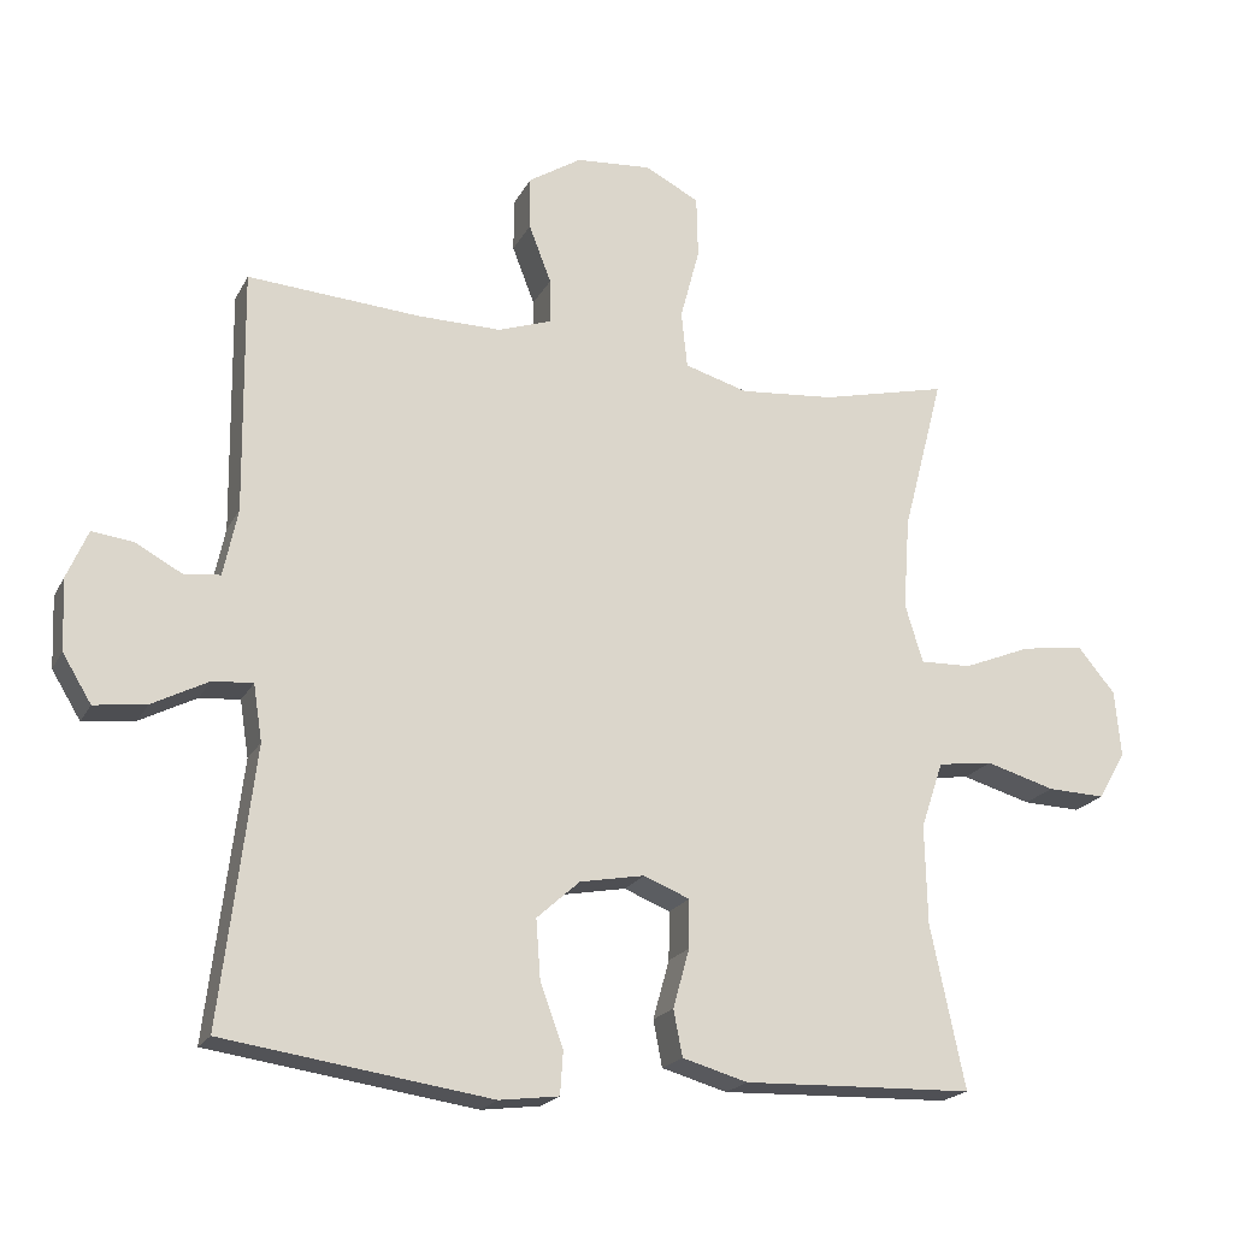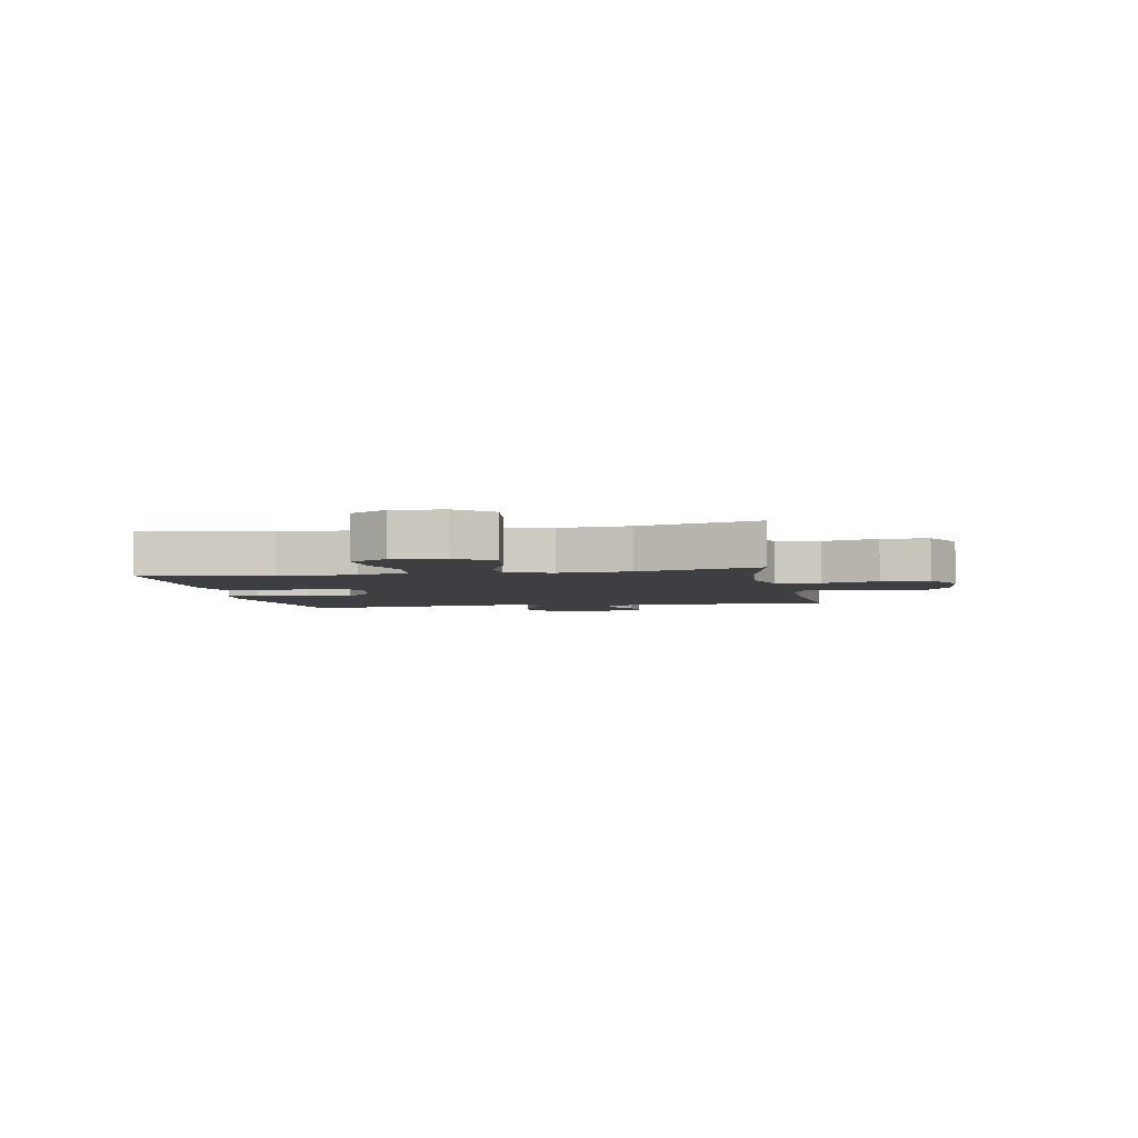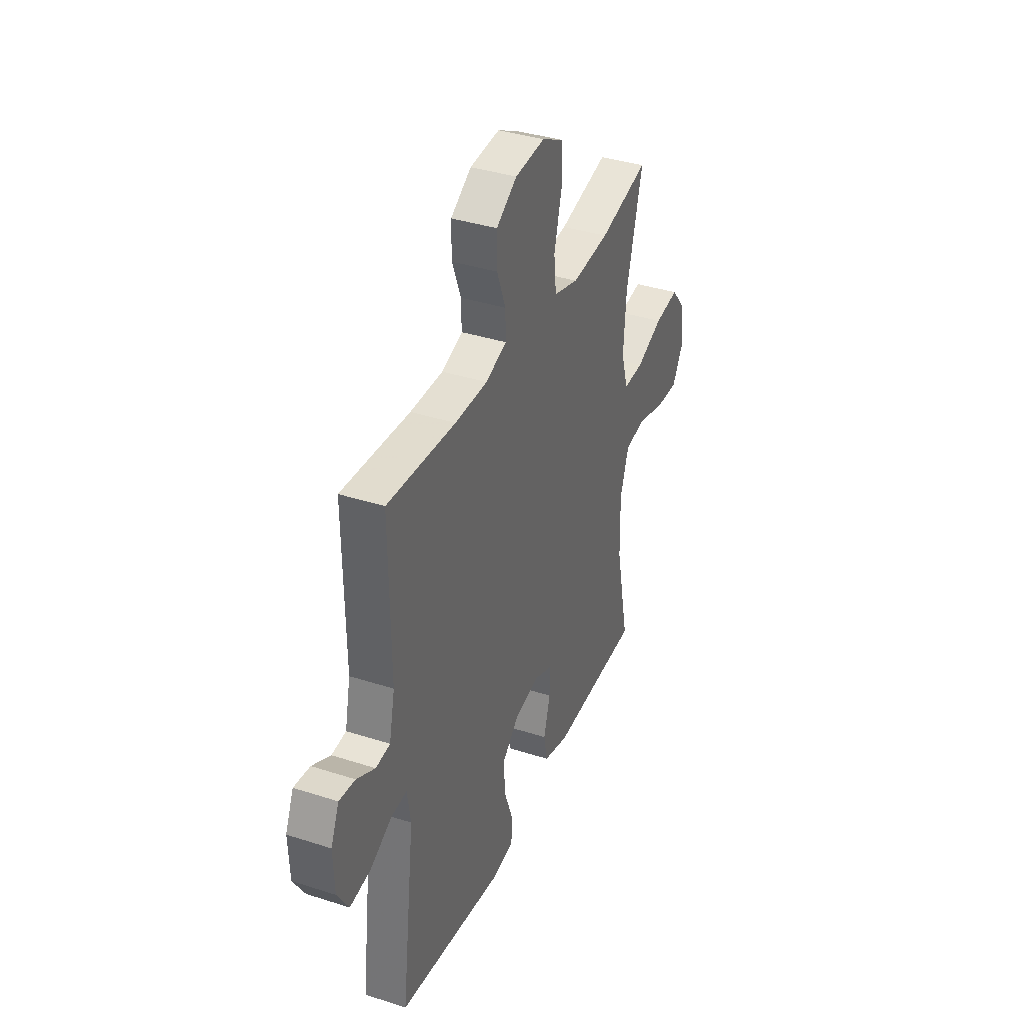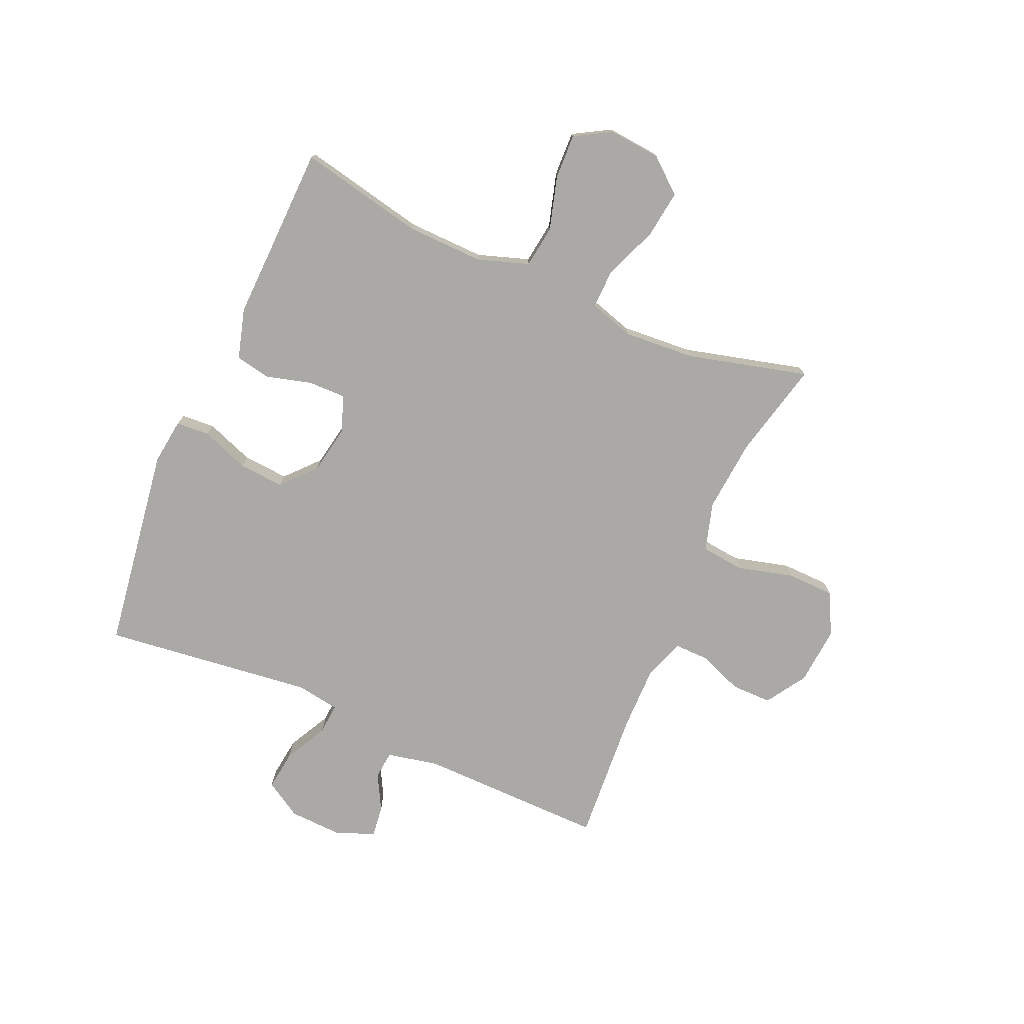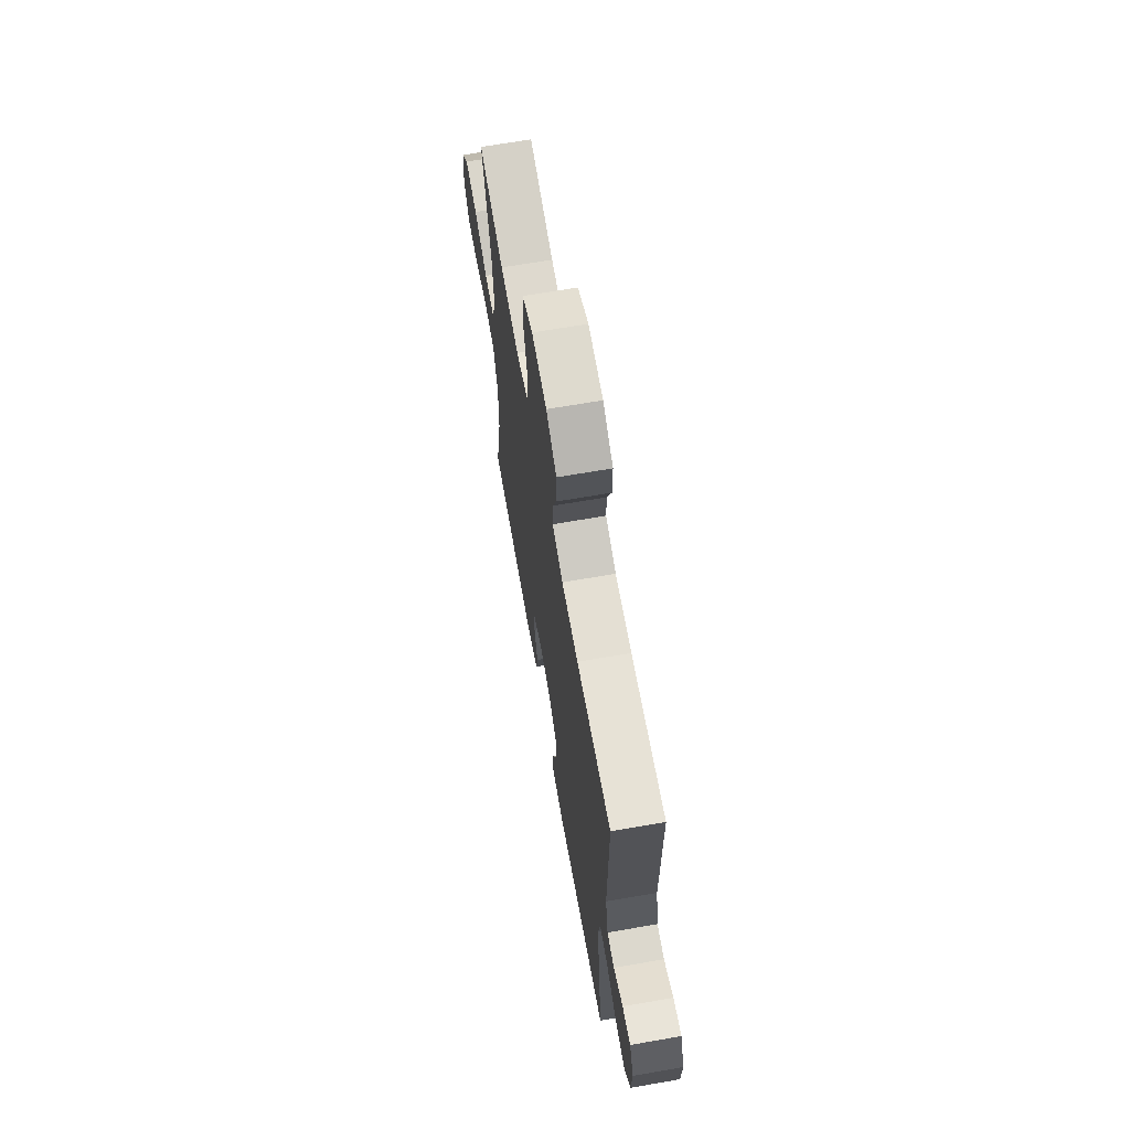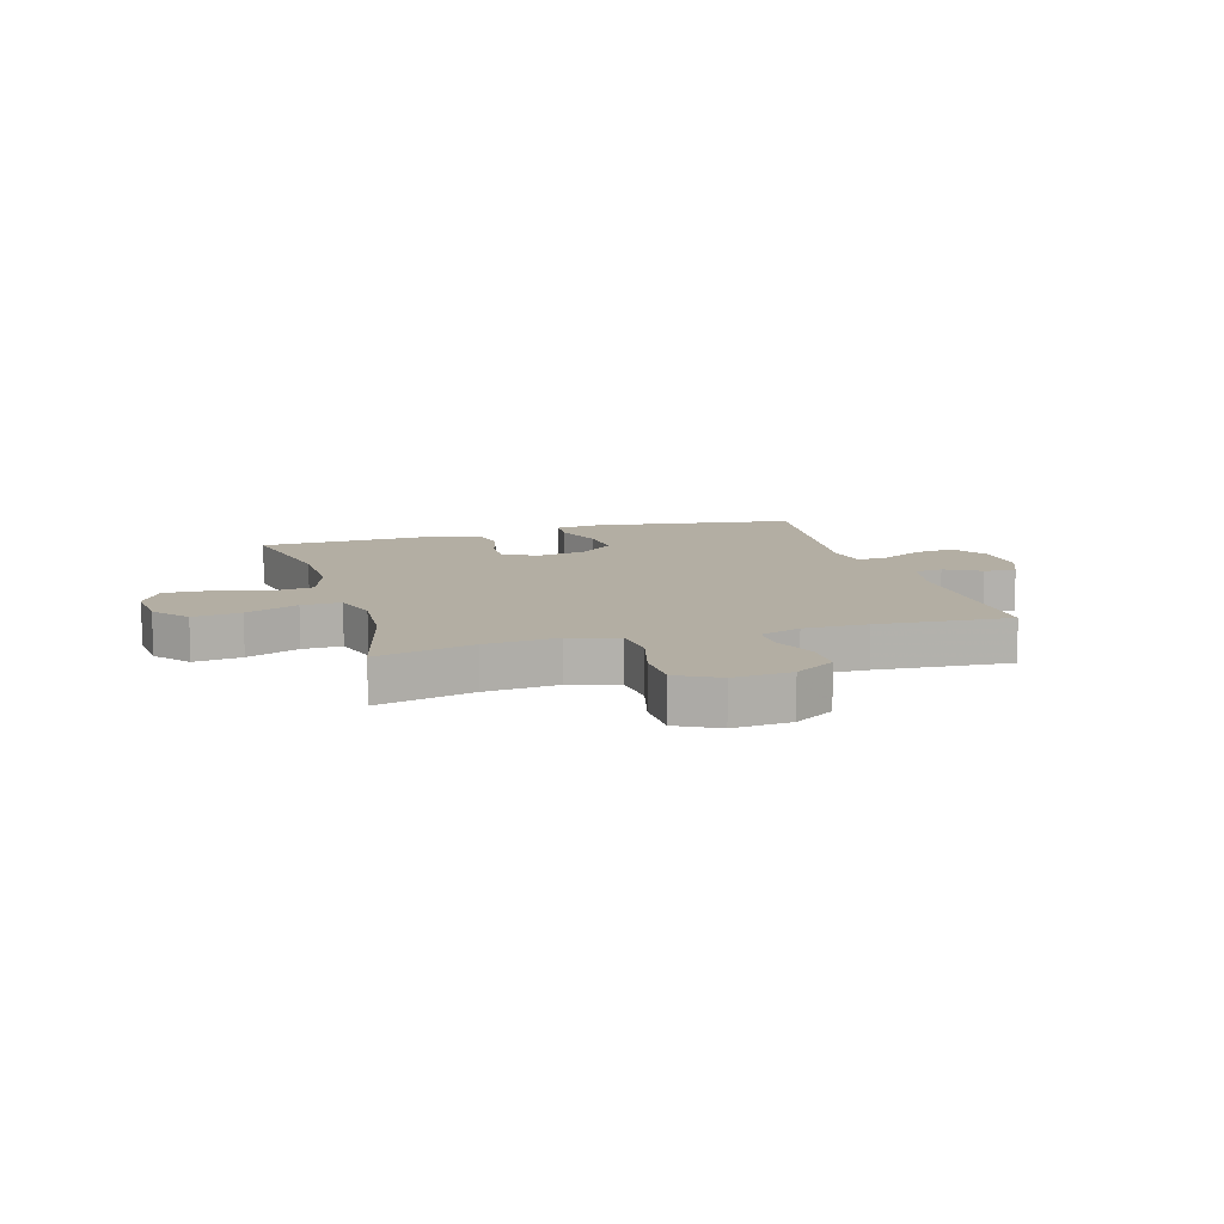
<metadata>
{"format":"obj","ext":"obj","renderer":"f3d","projection":"perspective","resolution":1024,"background":"white","views":[{"elev":-20.0,"azim":159.4,"up":"+Z"},{"elev":-4.0,"azim":-79.1,"up":"+Y"},{"elev":37.4,"azim":112.5,"up":"+Z"},{"elev":-75.6,"azim":-113.7,"up":"+Y"},{"elev":66.9,"azim":80.1,"up":"+Z"},{"elev":11.0,"azim":-16.5,"up":"+Y"}]}
</metadata>
<code>
v 0.5 0.07 -0.5
v 0.141 0.07 -0.553
v 0.061 0.07 -0.543
v 0.057 0.07 -0.485
v 0.088 0.07 -0.401
v 0.094 0.07 -0.321
v 0.036 0.07 -0.269
v -0.051 0.07 -0.253
v -0.113 0.07 -0.278
v -0.112 0.07 -0.343
v -0.09 0.07 -0.422
v -0.102 0.07 -0.484
v -0.19 0.07 -0.509
v -0.319 0.07 -0.505
v -0.5 0.07 -0.5
v -0.454 0.07 -0.281
v -0.451 0.07 -0.147
v -0.481 0.07 -0.058
v -0.555 0.07 -0.048
v -0.648 0.07 -0.075
v -0.726 0.07 -0.078
v -0.763 0.07 -0.014
v -0.755 0.07 0.076
v -0.705 0.07 0.136
v -0.621 0.07 0.125
v -0.529 0.07 0.088
v -0.46 0.07 0.086
v -0.436 0.07 0.165
v -0.445 0.07 0.289
v -0.5 0.07 0.5
v -0.33 0.07 0.46
v -0.202 0.07 0.449
v -0.117 0.07 0.474
v -0.109 0.07 0.55
v -0.135 0.07 0.648
v -0.133 0.07 0.731
v -0.06 0.07 0.769
v 0.042 0.07 0.761
v 0.113 0.07 0.716
v 0.113 0.07 0.645
v 0.083 0.07 0.567
v 0.082 0.07 0.507
v 0.154 0.07 0.482
v 0.266 0.07 0.483
v 0.5 0.07 0.5
v 0.496 0.07 0.172
v 0.515 0.07 0.082
v 0.564 0.07 0.077
v 0.627 0.07 0.111
v 0.682 0.07 0.118
v 0.71 0.07 0.053
v 0.706 0.07 -0.043
v 0.667 0.07 -0.107
v 0.597 0.07 -0.098
v 0.521 0.07 -0.059
v 0.467 0.07 -0.055
v 0.455 0.07 -0.131
v 0.5 0 -0.5
v 0.141 0 -0.553
v 0.061 0 -0.543
v 0.057 0 -0.485
v 0.088 0 -0.401
v 0.094 0 -0.321
v 0.036 0 -0.269
v -0.051 0 -0.253
v -0.113 0 -0.278
v -0.112 0 -0.343
v -0.09 0 -0.422
v -0.102 0 -0.484
v -0.19 0 -0.509
v -0.319 0 -0.505
v -0.5 0 -0.5
v -0.454 0 -0.281
v -0.451 0 -0.147
v -0.481 0 -0.058
v -0.555 0 -0.048
v -0.648 0 -0.075
v -0.726 0 -0.078
v -0.763 0 -0.014
v -0.755 0 0.076
v -0.705 0 0.136
v -0.621 0 0.125
v -0.529 0 0.088
v -0.46 0 0.086
v -0.436 0 0.165
v -0.445 0 0.289
v -0.5 0 0.5
v -0.33 0 0.46
v -0.202 0 0.449
v -0.117 0 0.474
v -0.109 0 0.55
v -0.135 0 0.648
v -0.133 0 0.731
v -0.06 0 0.769
v 0.042 0 0.761
v 0.113 0 0.716
v 0.113 0 0.645
v 0.083 0 0.567
v 0.082 0 0.507
v 0.154 0 0.482
v 0.266 0 0.483
v 0.5 0 0.5
v 0.496 0 0.172
v 0.515 0 0.082
v 0.564 0 0.077
v 0.627 0 0.111
v 0.682 0 0.118
v 0.71 0 0.053
v 0.706 0 -0.043
v 0.667 0 -0.107
v 0.597 0 -0.098
v 0.521 0 -0.059
v 0.467 0 -0.055
v 0.455 0 -0.131
f 52 53 54 55
f 52 55 56
f 51 52 56
f 48 49 50 51
f 47 48 51 56
f 46 47 56
f 44 45 46 56
f 43 44 56 57
f 38 39 40 41
f 38 41 42
f 37 38 42
f 34 35 36 37
f 33 34 37 42
f 32 33 42 43
f 29 30 31
f 28 29 31 32
f 27 28 32 43
f 23 24 25 26
f 23 26 27
f 22 23 27
f 19 20 21 22
f 18 19 22 27
f 17 18 27 43
f 14 15 16
f 10 11 12 13
f 9 10 13 14
f 2 3 4 5
f 2 5 6
f 1 2 6
f 57 1 6 7
f 9 14 16 17
f 8 9 17 43
f 7 8 43 57
f 112 111 110 109
f 113 112 109
f 113 109 108
f 108 107 106 105
f 113 108 105 104
f 113 104 103
f 113 103 102 101
f 114 113 101 100
f 98 97 96 95
f 99 98 95
f 99 95 94
f 94 93 92 91
f 99 94 91 90
f 100 99 90 89
f 88 87 86
f 89 88 86 85
f 100 89 85 84
f 83 82 81 80
f 84 83 80
f 84 80 79
f 79 78 77 76
f 84 79 76 75
f 100 84 75 74
f 73 72 71
f 70 69 68 67
f 71 70 67 66
f 62 61 60 59
f 63 62 59
f 63 59 58
f 64 63 58 114
f 74 73 71 66
f 100 74 66 65
f 114 100 65 64
f 1 58 59 2
f 2 59 60 3
f 3 60 61 4
f 4 61 62 5
f 5 62 63 6
f 6 63 64 7
f 7 64 65 8
f 8 65 66 9
f 9 66 67 10
f 10 67 68 11
f 11 68 69 12
f 12 69 70 13
f 13 70 71 14
f 14 71 72 15
f 15 72 73 16
f 16 73 74 17
f 17 74 75 18
f 18 75 76 19
f 19 76 77 20
f 20 77 78 21
f 21 78 79 22
f 22 79 80 23
f 23 80 81 24
f 24 81 82 25
f 25 82 83 26
f 26 83 84 27
f 27 84 85 28
f 28 85 86 29
f 29 86 87 30
f 30 87 88 31
f 31 88 89 32
f 32 89 90 33
f 33 90 91 34
f 34 91 92 35
f 35 92 93 36
f 36 93 94 37
f 37 94 95 38
f 38 95 96 39
f 39 96 97 40
f 40 97 98 41
f 41 98 99 42
f 42 99 100 43
f 43 100 101 44
f 44 101 102 45
f 45 102 103 46
f 46 103 104 47
f 47 104 105 48
f 48 105 106 49
f 49 106 107 50
f 50 107 108 51
f 51 108 109 52
f 52 109 110 53
f 53 110 111 54
f 54 111 112 55
f 55 112 113 56
f 56 113 114 57
f 57 114 58 1

</code>
